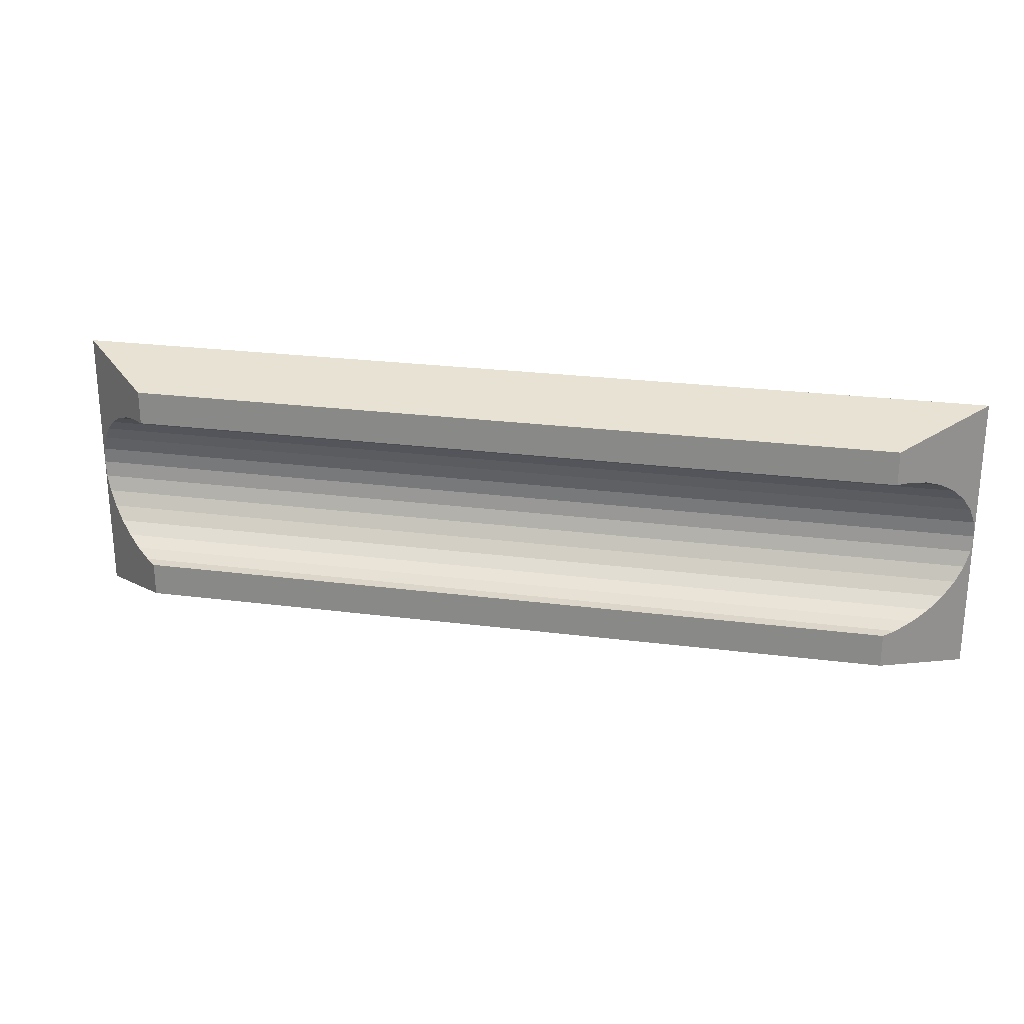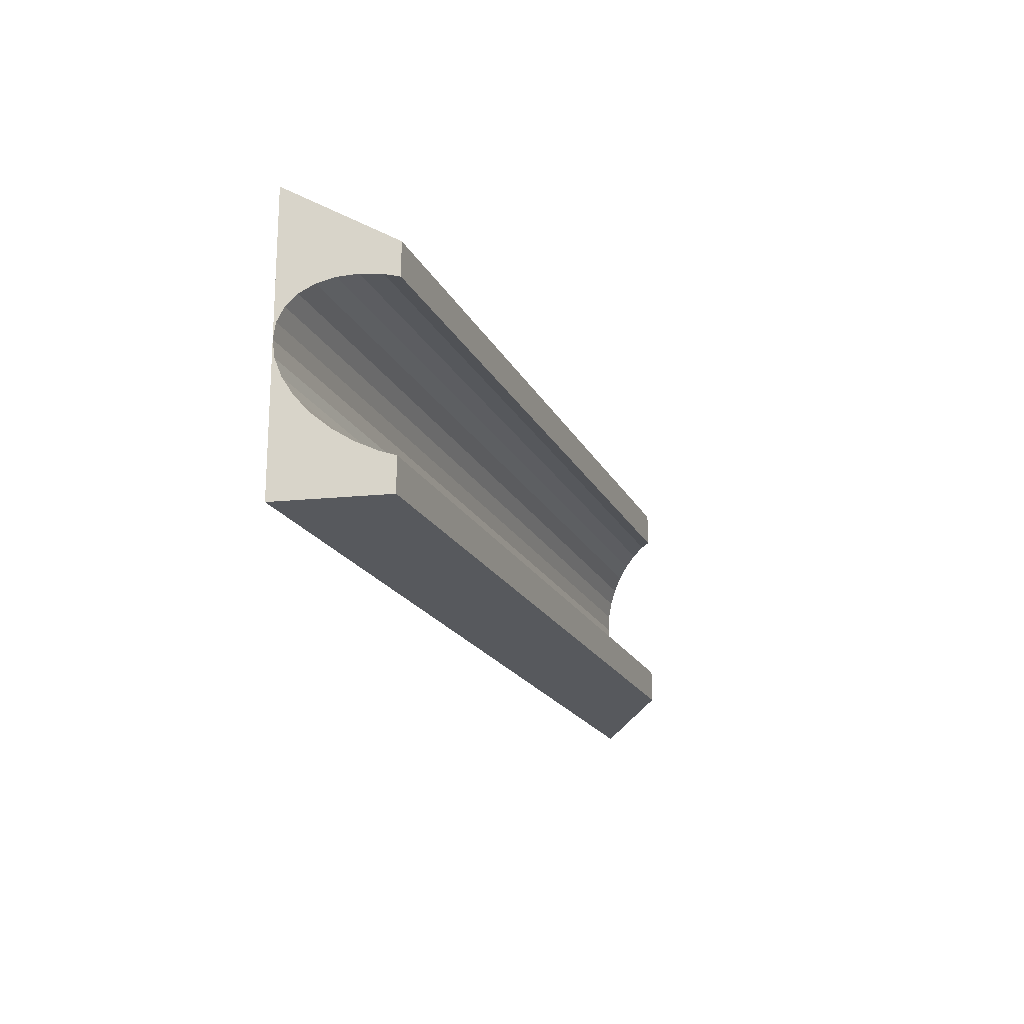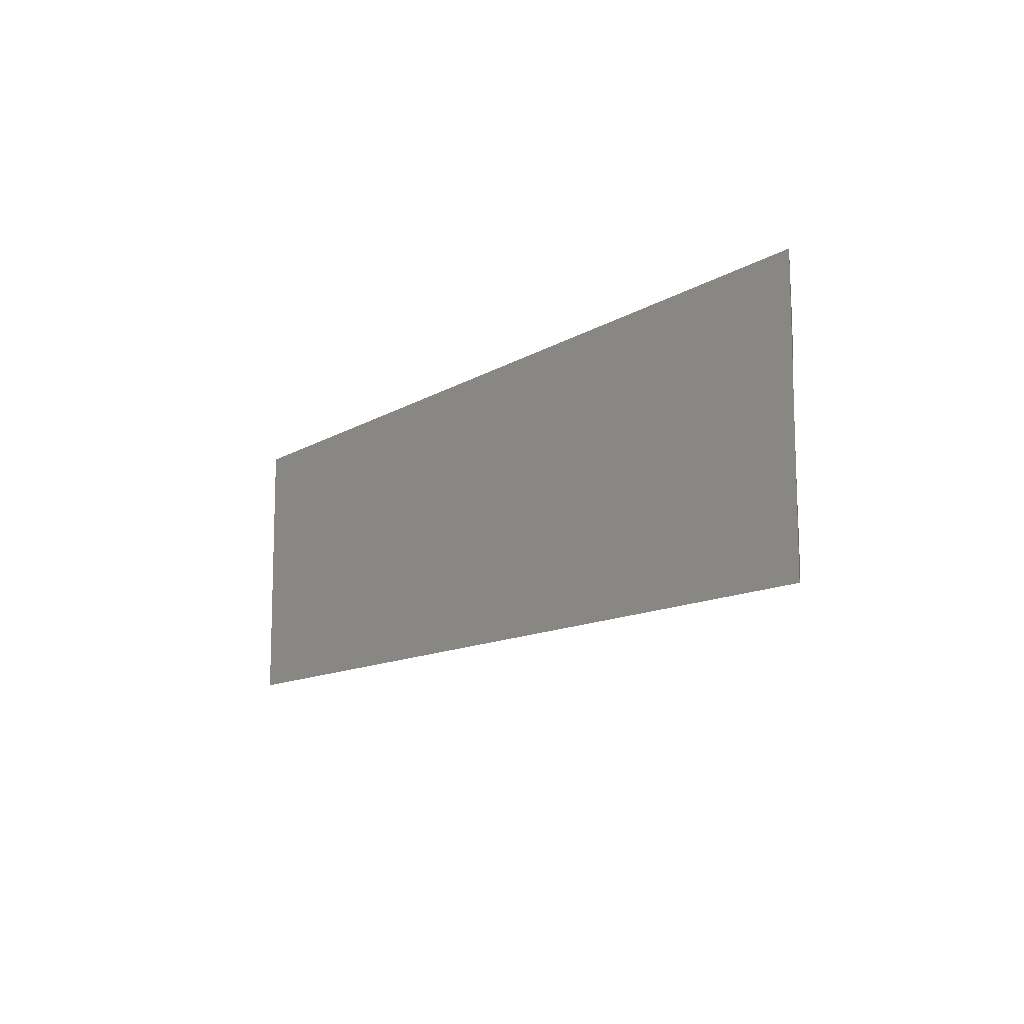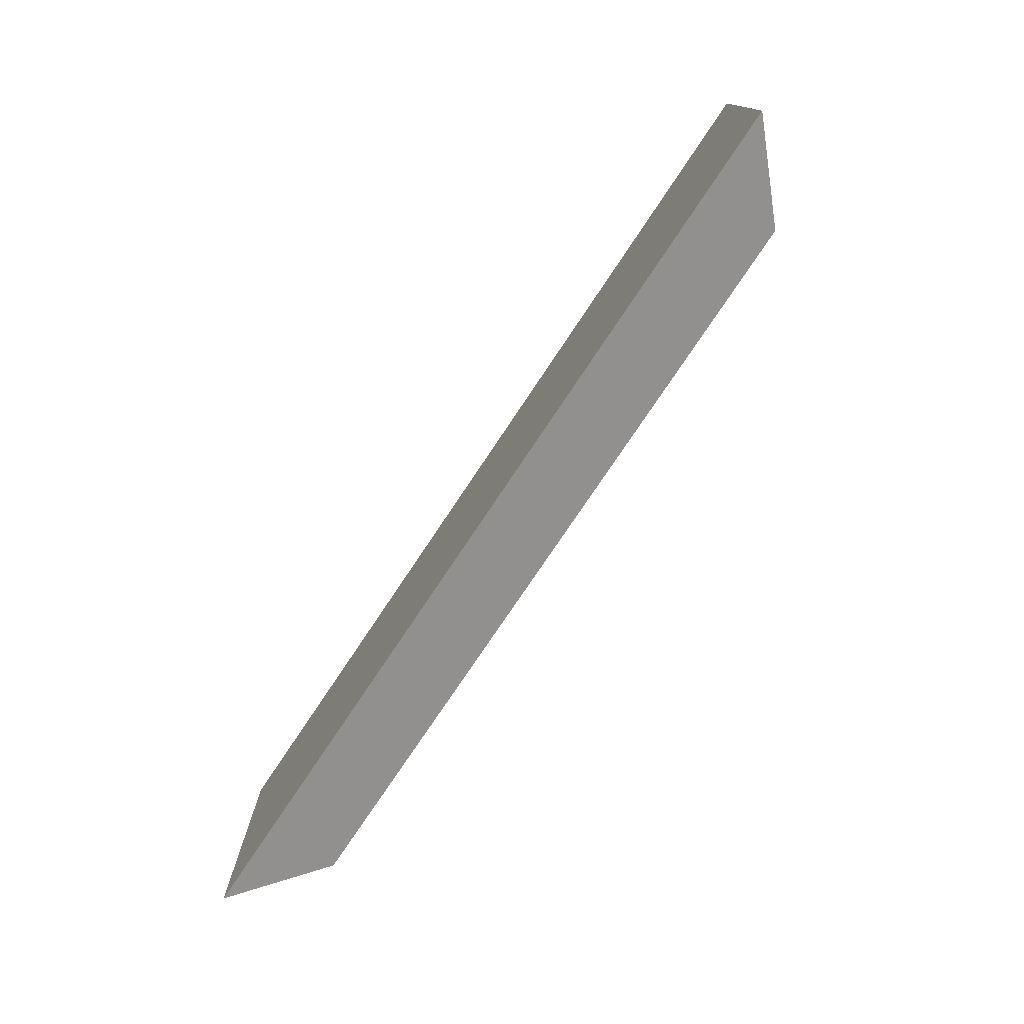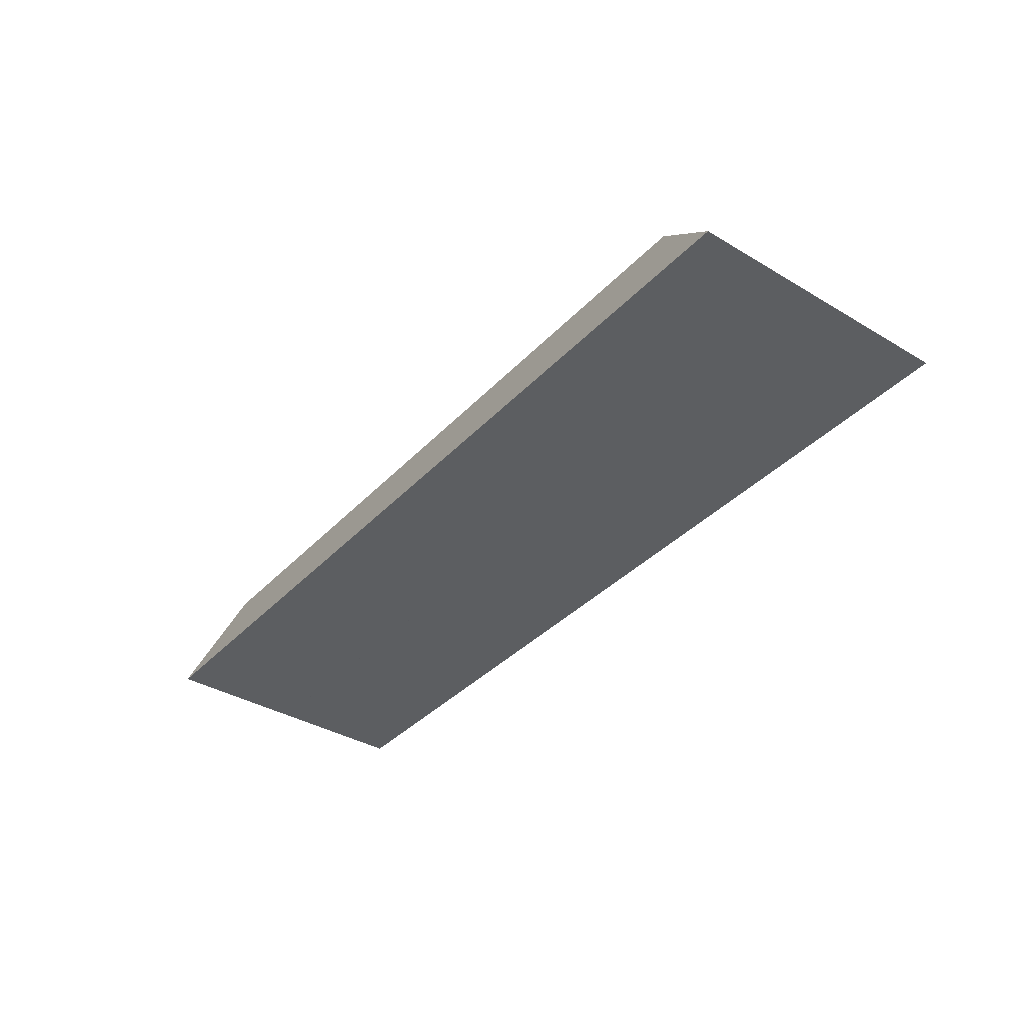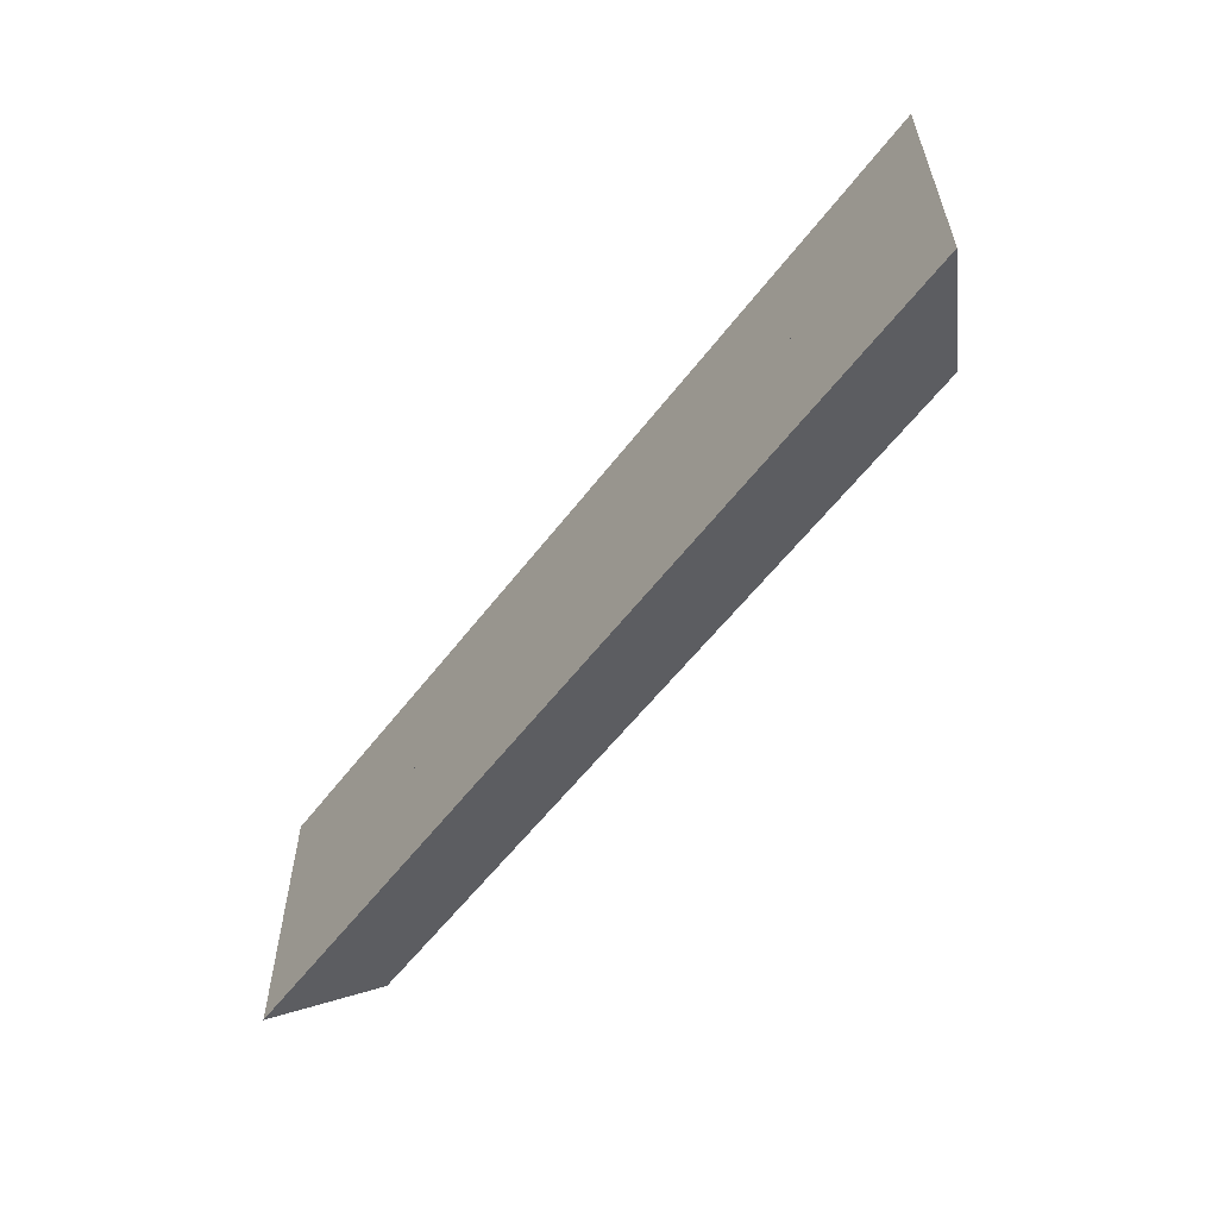
<metadata>
{"format":"obj","ext":"obj","renderer":"f3d","projection":"perspective","resolution":1024,"background":"white","views":[{"elev":24.5,"azim":12.0,"up":"+Y"},{"elev":-19.3,"azim":-70.1,"up":"+Y"},{"elev":-11.5,"azim":-124.2,"up":"+Y"},{"elev":-76.1,"azim":-123.7,"up":"+Y"},{"elev":-37.3,"azim":-127.4,"up":"+Z"},{"elev":-57.7,"azim":-127.0,"up":"+Y"}]}
</metadata>
<code>
o Cube.001
v -484 146 -3.4e-05
v -400 120 80
v 484 146 1.2e-05
v 400 120 80
v -484 -146 -1.2e-05
v -400 -120 80
v 484 -146 3.4e-05
v 400 -120 80
v -411.8 83.77 68.75
v -400 84.88 80
v -457.7 -60.39 25.02
v -444.1 -71.02 37.96
v -400 -84.88 80
v -428.6 -78.91 52.72
v -411.8 -83.77 68.75
v -428.6 78.91 52.72
v -477.2 32.68 6.501
v -468.9 47.45 14.39
v -457.7 60.39 25.02
v -444.1 71.02 37.96
v -482.3 16.66 1.641
v -484 0.000467 -2.3e-05
v -484 -0.00054 -2.3e-05
v -468.9 -47.45 14.39
v -477.2 -32.68 6.501
v -482.3 -16.66 1.641
v 484 0.000114 2.3e-05
v 484 -4.1e-05 2.3e-05
v 400 -84.88 80
v 400 84.88 80
v 428.6 78.91 52.72
v 411.8 83.77 68.75
v 457.7 60.39 25.02
v 411.8 -83.77 68.75
v 444.1 71.02 37.96
v 477.2 32.68 6.501
v 468.9 47.45 14.39
v 482.3 16.66 1.641
v 444.1 -71.02 37.96
v 428.6 -78.91 52.72
v 477.2 -32.68 6.501
v 468.9 -47.45 14.39
v 457.7 -60.39 25.02
v 482.3 -16.66 1.641
f 2 3 1
f 8 5 7
f 1 19 20
f 5 12 11
f 7 23 28
f 3 22 1
f 2 30 4
f 6 29 13
f 7 43 39
f 3 35 33
f 34 13 29
f 15 40 14
f 14 39 12
f 12 43 11
f 43 24 11
f 42 25 24
f 44 25 41
f 23 44 28
f 38 22 27
f 17 38 36
f 18 36 37
f 33 18 37
f 19 35 20
f 20 31 16
f 16 32 9
f 10 32 30
f 2 4 3
f 8 6 5
f 9 10 2
f 1 22 21
f 1 21 17
f 9 2 1
f 16 9 1
f 1 17 18
f 1 18 19
f 20 16 1
f 26 23 5
f 5 6 13
f 5 13 15
f 25 26 5
f 24 25 5
f 5 15 14
f 5 14 12
f 11 24 5
f 7 5 23
f 3 27 22
f 2 10 30
f 6 8 29
f 29 8 7
f 7 28 44
f 7 44 41
f 34 29 7
f 40 34 7
f 7 41 42
f 7 42 43
f 39 40 7
f 38 27 3
f 3 4 30
f 3 30 32
f 36 38 3
f 37 36 3
f 3 32 31
f 3 31 35
f 33 37 3
f 34 15 13
f 15 34 40
f 14 40 39
f 12 39 43
f 43 42 24
f 42 41 25
f 44 26 25
f 23 26 44
f 38 21 22
f 17 21 38
f 18 17 36
f 33 19 18
f 19 33 35
f 20 35 31
f 16 31 32
f 10 9 32

</code>
